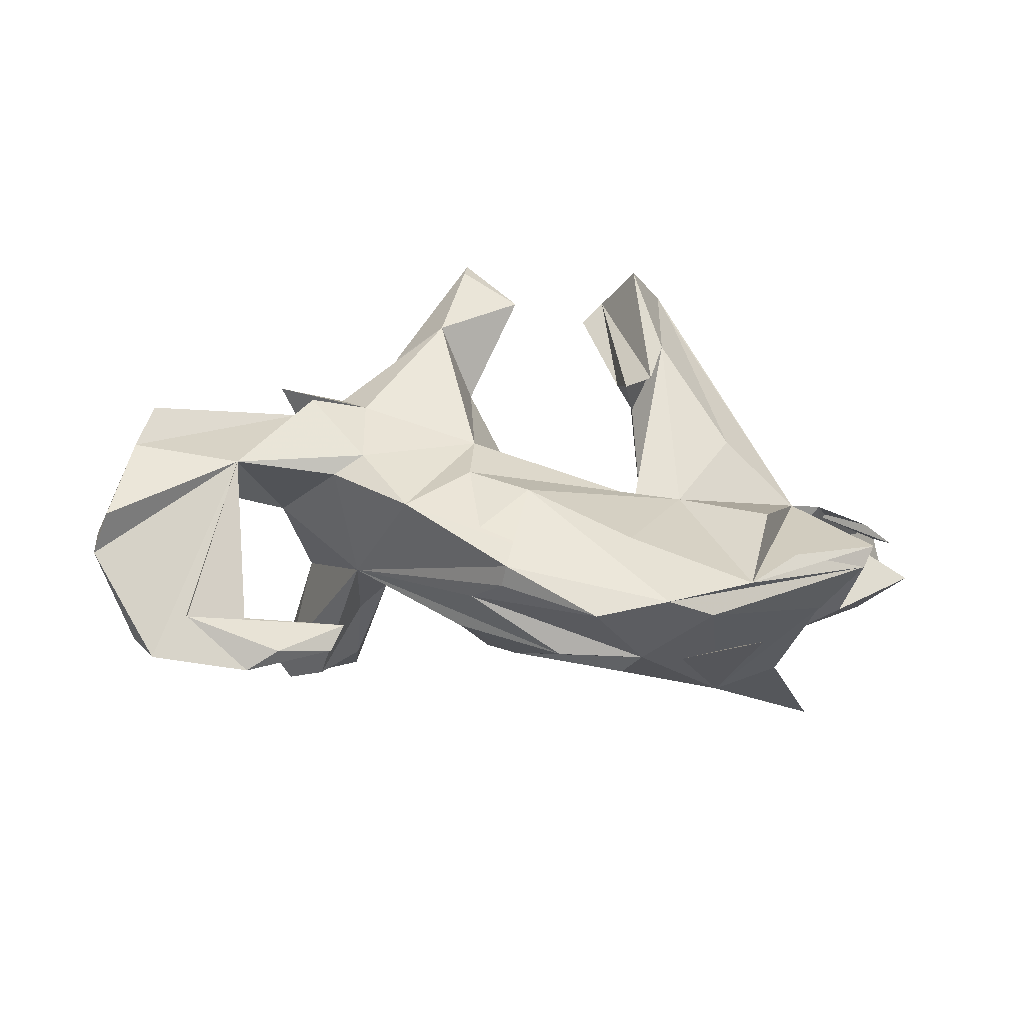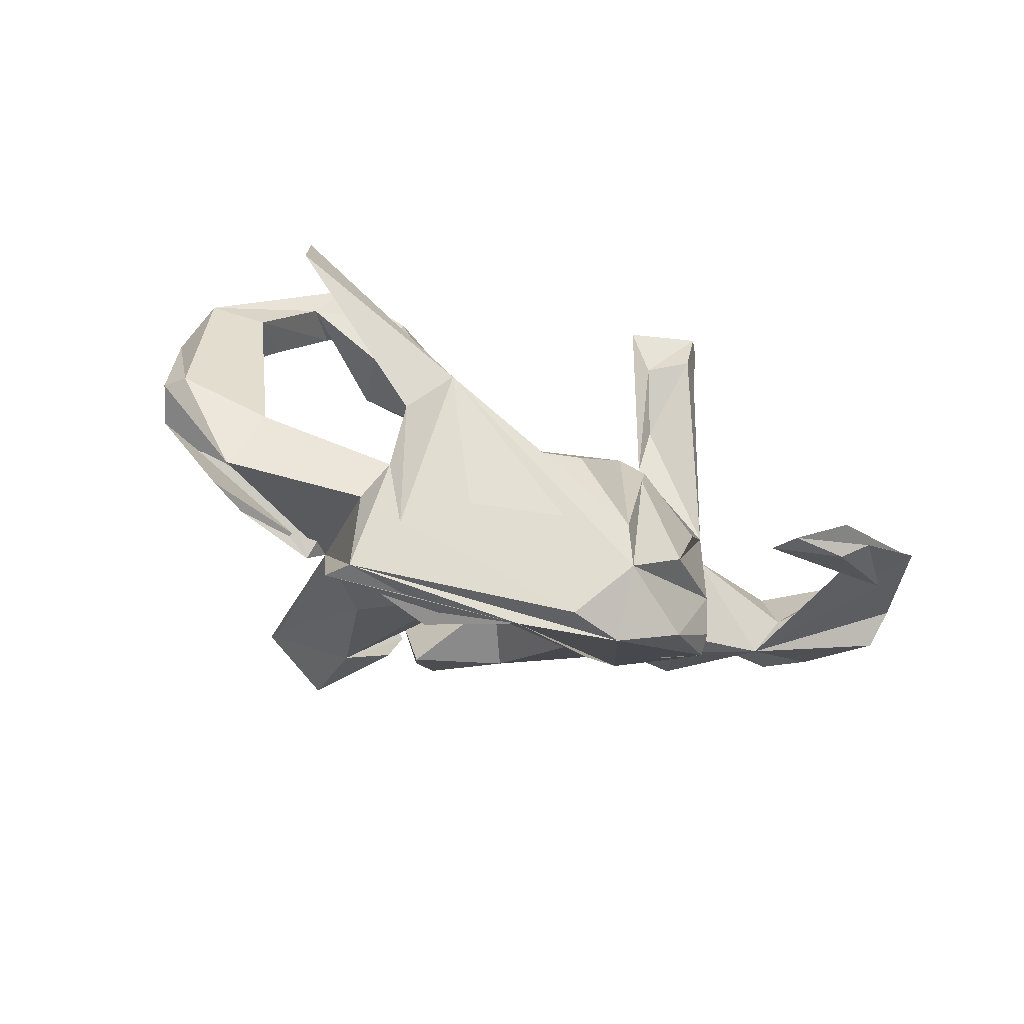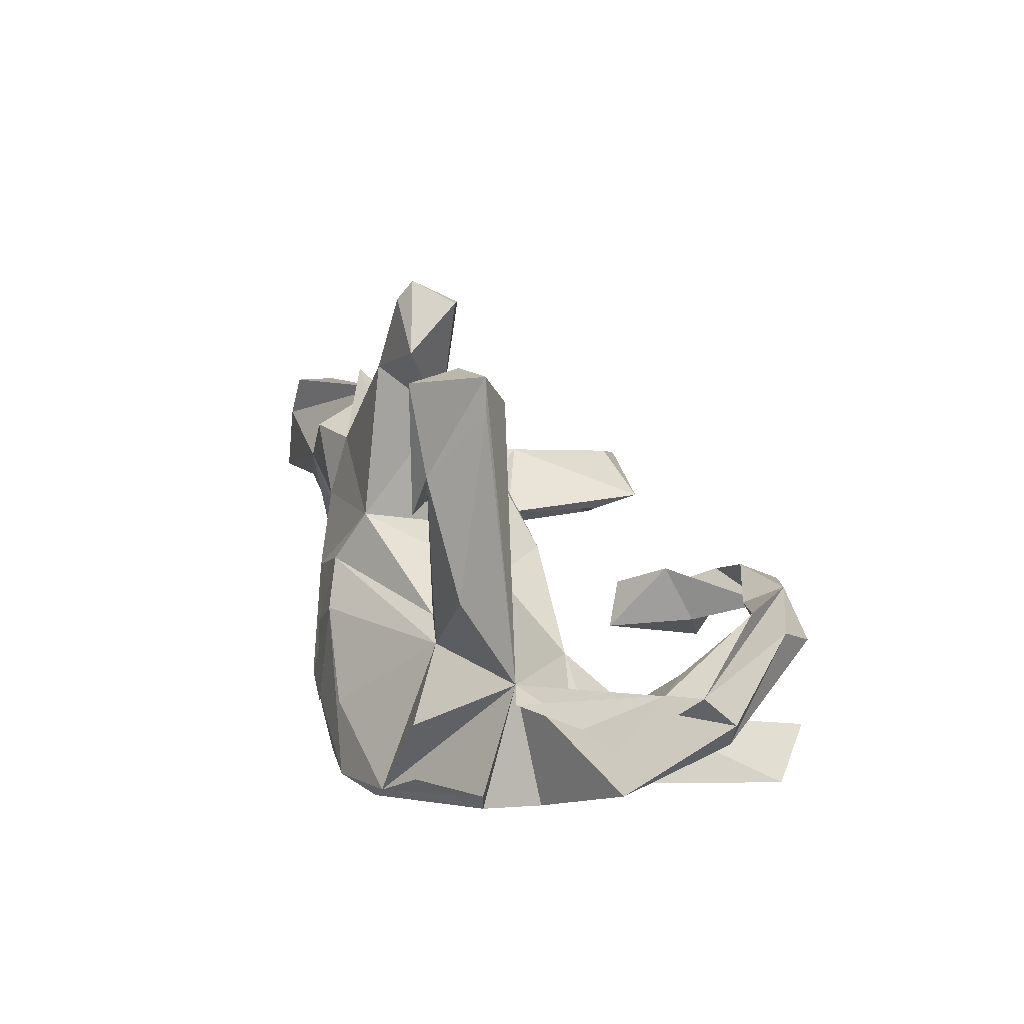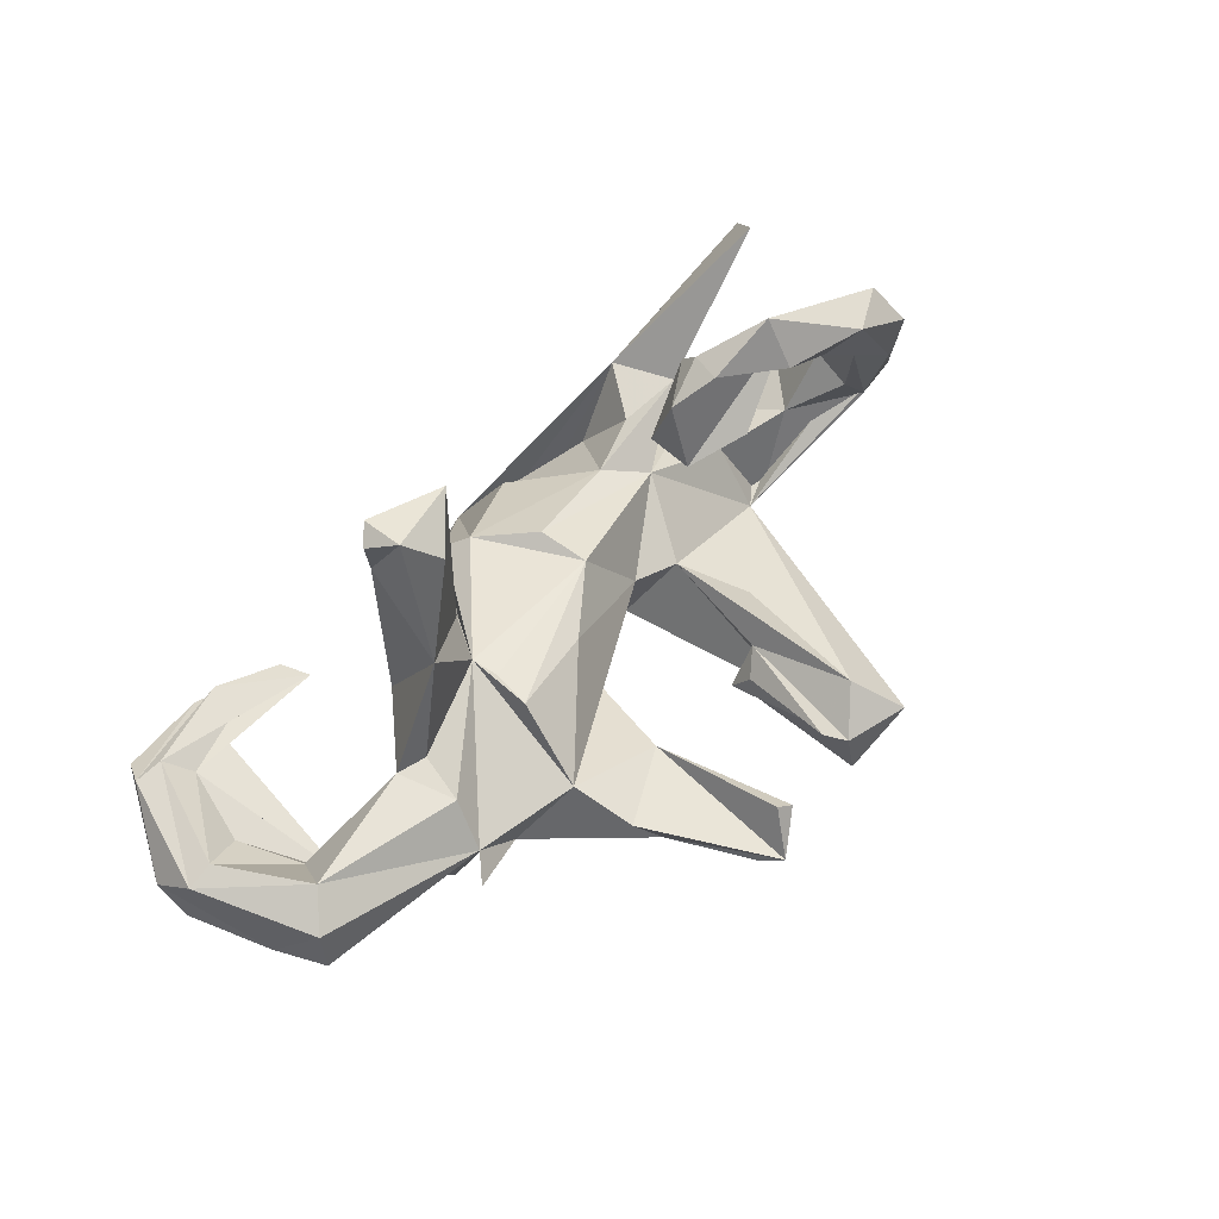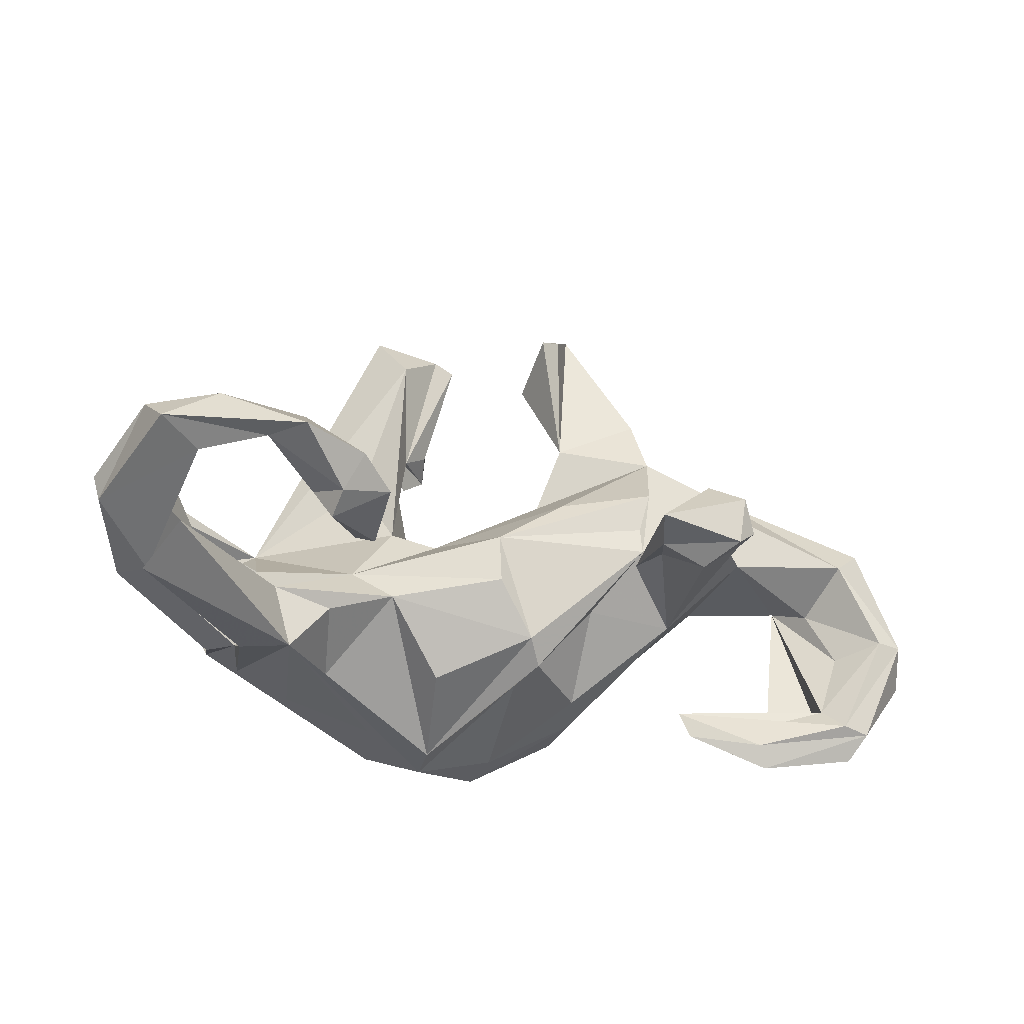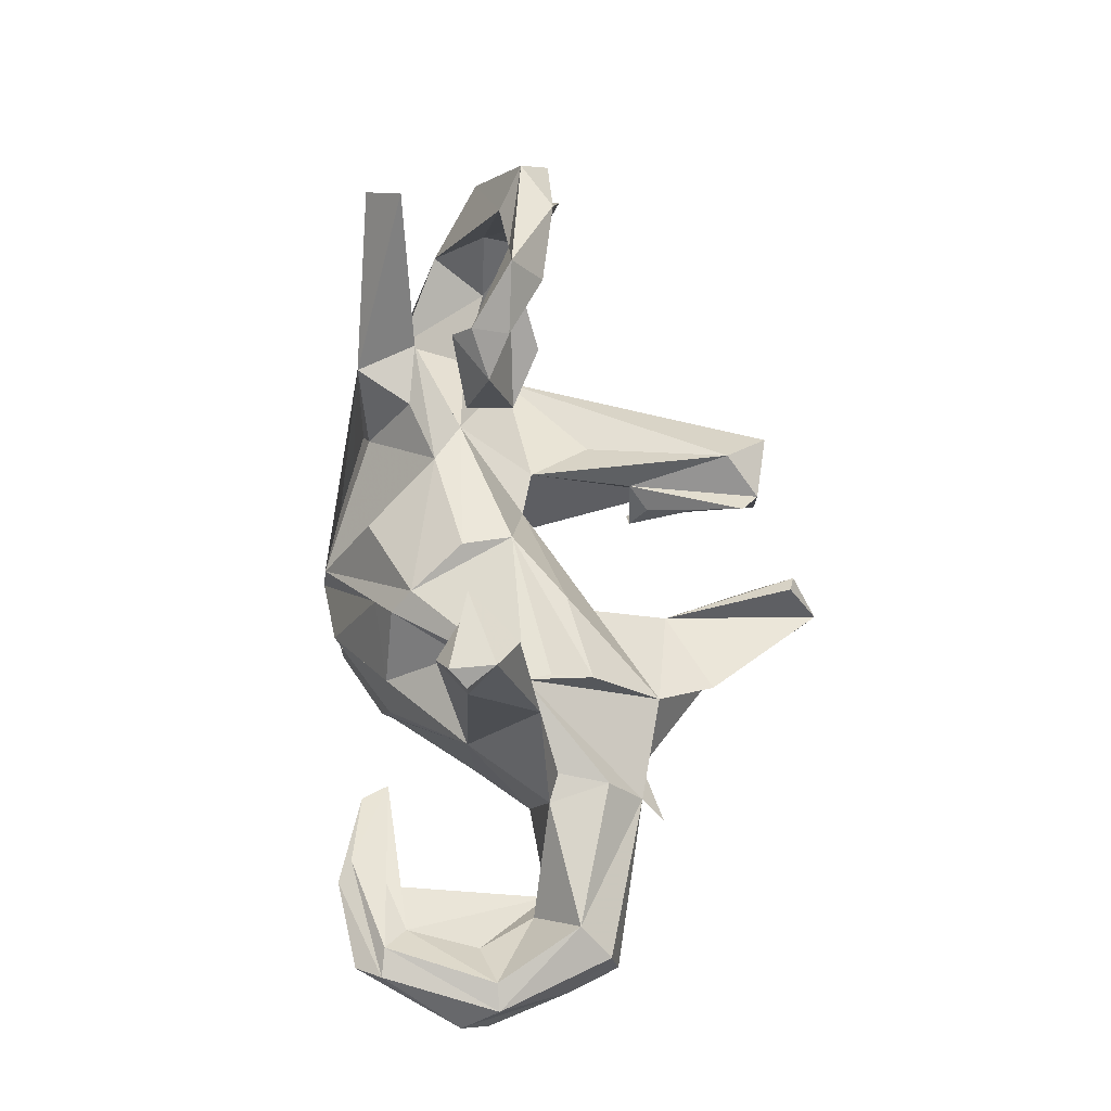
<metadata>
{"format":"obj","ext":"obj","renderer":"f3d","projection":"perspective","resolution":1024,"background":"white","views":[{"elev":-30.1,"azim":158.8,"up":"+Y"},{"elev":-28.0,"azim":-42.3,"up":"+Z"},{"elev":30.3,"azim":-120.1,"up":"+Y"},{"elev":57.4,"azim":126.9,"up":"+Z"},{"elev":-24.6,"azim":-12.8,"up":"+Y"},{"elev":70.5,"azim":81.4,"up":"+Z"}]}
</metadata>
<code>
v 0.8419 0.007397 -0.03704
v 0.8063 0.08719 0.04932
v 0.874 -0.1214 0.07923
v 0.8265 -0.1183 0.09496
v 0.8794 -0.1445 -0.03753
v 0.7506 0.04029 0.09273
v 0.8128 0.09993 -0.0277
v 0.6607 -0.007758 -0.07169
v 0.5296 0.188 0.03618
v 0.8846 -0.1924 0.02458
v 0.7522 -0.1408 0.03436
v 0.7064 -0.03744 0.000391
v 0.7373 -0.3037 0.1014
v 0.7052 -0.2641 0.06043
v 0.7862 -0.316 0.09002
v 0.7144 -0.3033 -0.007063
v 0.5682 0.2223 0.007965
v 0.5081 0.1287 0.1096
v 0.5363 0.1334 -0.1082
v 0.7577 -0.3614 0.05638
v 0.5267 0.0183 0.1051
v 0.4777 0.04096 0.1129
v 0.4554 0.2013 -0.02397
v 0.4858 -0.01358 -0.1011
v 0.4129 0.02002 0.2997
v 0.3109 0.006005 0.1619
v 0.569 -0.3448 0.06823
v 0.3912 -0.04535 0.5449
v 0.279 0.376 -0.08796
v 0.4067 -0.09836 0.4524
v 0.4298 0.1485 -0.0955
v 0.4417 0.02036 -0.131
v 0.3424 -0.001565 0.488
v 0.4151 -0.09902 0.5159
v 0.3367 0.3535 0.01641
v 0.3556 0.2472 0.06072
v 0.5941 -0.2952 0.04144
v 0.5874 -0.3078 -0.00135
v 0.3828 -0.1239 0.5323
v 0.5945 -0.3759 0.0191
v 0.5472 -0.3431 -0.01085
v 0.2483 -0.07476 0.5127
v 0.3398 -0.1433 0.4487
v 0.1853 0.2896 -0.000767
v 0.3263 0.1275 0.1653
v 0.2266 0.5364 -0.06847
v 0.2716 -0.09422 0.4252
v 0.3071 -0.05816 0.3008
v 0.175 0.5275 0.03443
v 0.4452 -0.3159 0.006611
v 0.3762 -0.1033 -0.1922
v 0.4263 -0.2661 -0.003879
v 0.3872 -0.1119 0.05958
v 0.2117 0.5745 -0.04232
v 0.282 -0.04733 0.2092
v 0.1472 0.54 0.01447
v 0.3074 0.05452 0.1571
v 0.1259 0.469 -0.0938
v 0.2319 0.0808 -0.1529
v 0.1563 0.1058 0.1247
v 0.2611 -0.02093 -0.2105
v 0.215 -0.2463 -0.04332
v 0.224 -0.09927 0.08188
v 0.2579 -0.1609 -0.2574
v 0.02824 0.02373 0.1308
v 0.1154 0.09307 -0.0505
v -0.06449 0.5196 -0.09389
v 0.2405 -0.2521 -0.1693
v 0.2208 -0.2496 -0.2913
v 0.2166 -0.2703 -0.2573
v -0.03351 0.4829 -0.06621
v 0.1194 -0.2165 0.07034
v 0.03026 -0.06906 0.1391
v 0.1128 -0.2456 -0.3284
v 0.1706 -0.0724 -0.2706
v -0.0753 0.2688 -0.1745
v -0.1383 0.4691 -0.04027
v -0.08469 0.5254 -0.2069
v 0.09663 -0.1741 0.1082
v 0.07392 -0.34 -0.1748
v -0.1416 0.3593 -0.2053
v -0.108 0.2695 -0.2187
v -0.186 0.5573 -0.1067
v -0.07991 0.3032 -0.124
v -0.2077 0.4976 -0.1178
v -0.2467 -0.03949 0.02868
v 0.06702 -0.336 -0.326
v -0.124 0.2752 -0.09394
v 0.08062 -0.2456 0.02785
v -0.0722 0.05566 -0.02471
v -0.05915 -0.3509 -0.2365
v -0.1575 0.08499 -0.04538
v -0.08765 0.02394 -0.1708
v -0.07406 -0.2397 0.02188
v 0.000139 -0.1716 -0.3363
v -0.4207 0.06751 -0.1818
v -0.05501 -0.3025 -0.3636
v -0.2244 -0.02533 0.1655
v -0.2131 0.06094 0.166
v -0.2171 0.02003 0.2961
v -0.2756 0.06641 0.3534
v -0.1721 -0.09688 0.07145
v -0.164 0.0143 -0.2054
v -0.2997 0.1218 0.2164
v -0.2164 0.2049 -0.1008
v -0.2251 -0.2294 -0.3583
v -0.05811 -0.3411 -0.1518
v -0.31 0.00162 0.3262
v -0.154 -0.2985 -0.3388
v -0.2806 -0.2196 -0.06014
v -0.2704 0.1633 -0.2101
v -0.2562 -0.001811 0.1231
v -0.2935 -0.1302 0.06399
v -0.2875 -0.05448 -0.3203
v -0.4546 0.09122 0.3392
v -0.3857 0.1432 0.3266
v -0.3231 -0.0345 0.2804
v -0.3915 0.0887 0.412
v -0.3561 0.02982 0.2437
v -0.4026 -0.1042 0.08853
v -0.3303 -0.1418 -0.3403
v -0.4258 -0.009893 -0.07005
v -0.4662 0.06084 -0.2067
v -0.4976 0.1443 0.252
v -0.3434 -0.2386 -0.1693
v -0.5446 0.1862 0.3052
v -0.4566 -0.1972 -0.003507
v -0.6501 0.1411 0.2833
v -0.5759 0.08857 0.2579
v -0.553 0.04444 -0.04341
v -0.5781 0.1588 0.1812
v -0.4584 -0.1581 -0.1031
v -0.4416 -0.1702 -0.2155
v -0.6141 0.2085 0.1837
v -0.6428 -0.03999 -0.02996
v -0.505 -0.1306 -0.1164
v -0.6021 -0.08986 0.3268
v -0.6138 0.1297 0.0379
v -0.6246 0.06033 0.06755
v -0.6794 0.1961 0.2089
v -0.3701 -0.2193 0.08356
v -0.6017 0.07522 -0.1556
v -0.6678 0.1429 -0.03095
v -0.5005 -0.1106 -0.2941
v -0.508 -0.1438 -0.1792
v -0.5195 -0.0668 -0.3047
v -0.6594 -0.1545 0.2433
v -0.7229 0.1548 0.01005
v -0.6708 0.06109 -0.1293
v -0.7482 0.06088 0.05154
v -0.6983 -0.01349 -0.1293
v -0.7607 0.1073 0.05265
f 141 91 107
f 89 107 91
f 125 141 107
f 109 91 141
f 108 117 100
f 98 100 117
f 101 108 100
f 119 117 108
f 11 12 8
f 21 8 12
f 68 53 80
f 62 80 53
f 91 68 80
f 70 53 68
f 63 62 53
f 89 80 62
f 80 89 91
f 72 107 89
f 10 8 5
f 1 5 8
f 91 87 68
f 70 68 87
f 97 87 91
f 120 137 141
f 147 141 137
f 55 25 26
f 22 26 25
f 28 25 33
f 42 33 25
f 127 141 147
f 120 127 147
f 53 25 30
f 28 30 25
f 48 47 55
f 42 55 47
f 53 48 55
f 43 47 48
f 43 48 53
f 26 53 55
f 53 21 25
f 22 25 21
f 63 53 26
f 36 35 44
f 54 44 35
f 148 143 149
f 142 149 143
f 96 148 149
f 134 143 148
f 123 142 143
f 96 149 142
f 130 123 143
f 152 96 151
f 145 151 96
f 150 152 151
f 148 96 152
f 143 138 130
f 139 130 138
f 131 138 143
f 122 123 130
f 82 76 81
f 88 81 76
f 78 82 81
f 67 76 82
f 111 96 85
f 83 85 96
f 81 111 85
f 103 111 81
f 88 76 84
f 67 84 76
f 71 88 84
f 46 29 58
f 44 58 29
f 83 96 77
f 105 77 96
f 46 54 29
f 35 29 54
f 58 54 46
f 92 77 105
f 56 58 44
f 49 44 54
f 56 49 54
f 56 44 49
f 32 8 24
f 21 24 8
f 51 32 24
f 19 8 32
f 9 7 1
f 2 1 7
f 8 9 1
f 2 7 9
f 6 2 9
f 132 133 127
f 141 127 133
f 86 132 127
f 109 133 132
f 109 141 133
f 136 132 86
f 122 136 86
f 135 132 136
f 96 122 86
f 130 136 122
f 120 86 127
f 6 9 18
f 26 18 9
f 135 136 130
f 139 135 130
f 90 92 86
f 96 86 92
f 86 65 90
f 60 90 65
f 73 65 86
f 90 36 66
f 44 66 36
f 59 90 66
f 60 36 90
f 65 45 60
f 36 60 45
f 57 45 65
f 22 18 26
f 36 26 9
f 98 112 99
f 104 99 112
f 100 98 99
f 115 99 104
f 119 104 112
f 115 104 119
f 108 115 119
f 100 99 115
f 9 8 19
f 135 145 132
f 144 132 145
f 151 145 135
f 102 110 107
f 125 107 110
f 18 22 21
f 6 18 21
f 16 14 8
f 11 8 14
f 40 16 8
f 38 14 16
f 4 11 14
f 38 52 14
f 37 14 52
f 16 52 38
f 15 50 40
f 41 40 50
f 20 15 40
f 27 50 15
f 16 40 41
f 52 41 50
f 52 16 41
f 27 52 50
f 1 10 5
f 20 8 10
f 15 20 10
f 40 8 20
f 42 28 33
f 39 28 42
f 55 42 25
f 30 28 34
f 39 34 28
f 43 30 34
f 43 53 30
f 13 27 15
f 3 13 15
f 52 27 13
f 52 13 37
f 14 37 13
f 4 14 13
f 3 15 10
f 43 34 39
f 47 43 39
f 42 47 39
f 12 6 21
f 110 102 113
f 120 113 102
f 141 110 113
f 137 120 147
f 141 113 120
f 86 120 102
f 73 86 102
f 79 73 102
f 26 45 57
f 26 57 65
f 79 26 65
f 73 79 65
f 72 26 79
f 36 45 26
f 117 112 98
f 119 112 117
f 71 84 67
f 81 85 83
f 88 77 92
f 96 92 105
f 77 88 67
f 71 67 88
f 83 77 67
f 54 58 56
f 67 82 78
f 83 67 78
f 83 78 81
f 29 59 44
f 66 44 59
f 4 3 6
f 2 6 3
f 12 4 6
f 13 3 4
f 63 26 72
f 107 72 79
f 107 79 94
f 102 94 79
f 102 107 94
f 11 4 12
f 72 89 62
f 63 72 62
f 3 10 1
f 2 3 1
f 31 59 29
f 29 23 31
f 17 31 23
f 36 23 29
f 9 31 17
f 9 17 23
f 93 81 92
f 88 92 81
f 103 81 93
f 36 29 35
f 9 23 36
f 144 145 96
f 150 151 135
f 96 123 122
f 140 152 150
f 131 139 138
f 126 134 148
f 129 143 134
f 129 131 143
f 152 140 148
f 126 148 140
f 128 126 140
f 129 139 131
f 124 129 134
f 150 135 129
f 139 129 135
f 129 128 150
f 140 150 128
f 124 134 126
f 116 124 126
f 103 106 114
f 96 114 106
f 121 106 144
f 97 144 106
f 146 121 144
f 146 106 121
f 96 106 146
f 95 106 103
f 103 93 61
f 59 61 93
f 75 103 61
f 109 132 144
f 96 146 144
f 96 103 114
f 64 75 61
f 95 103 75
f 90 59 93
f 31 9 19
f 32 31 19
f 92 90 93
f 32 59 31
f 115 108 118
f 101 118 108
f 128 115 118
f 116 118 101
f 115 101 100
f 116 101 115
f 126 118 116
f 69 70 87
f 97 69 87
f 53 70 69
f 97 91 109
f 51 53 69
f 21 53 24
f 51 24 53
f 125 110 141
f 74 51 69
f 111 103 96
f 123 96 142
f 115 128 129
f 116 129 124
f 115 129 116
f 118 126 128
f 75 97 106
f 109 144 97
f 75 106 95
f 69 97 75
f 74 69 75
f 75 64 74
f 61 74 64
f 51 74 61
f 61 59 51
f 32 51 59

</code>
